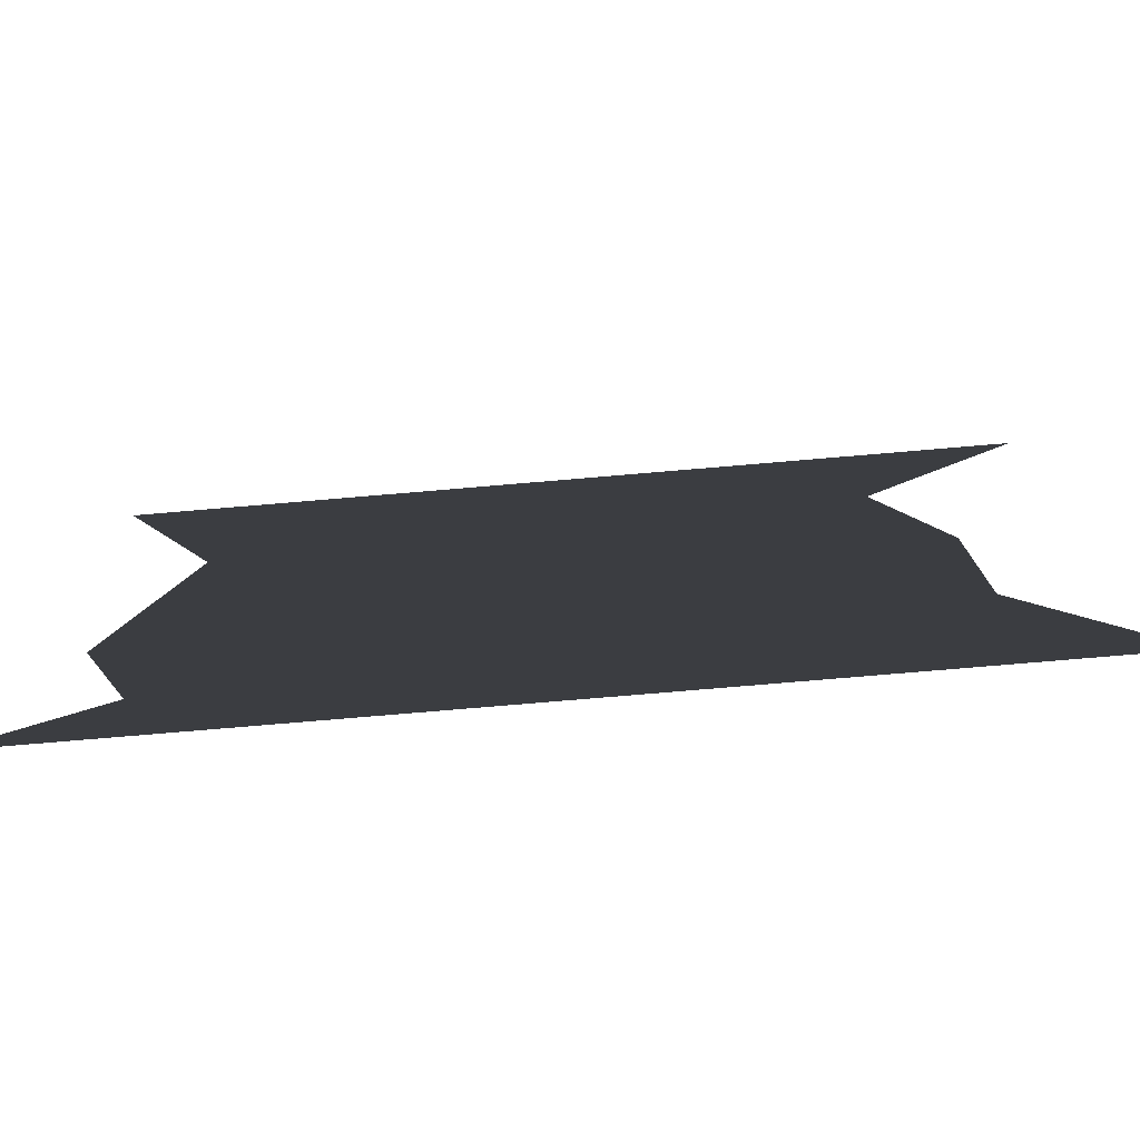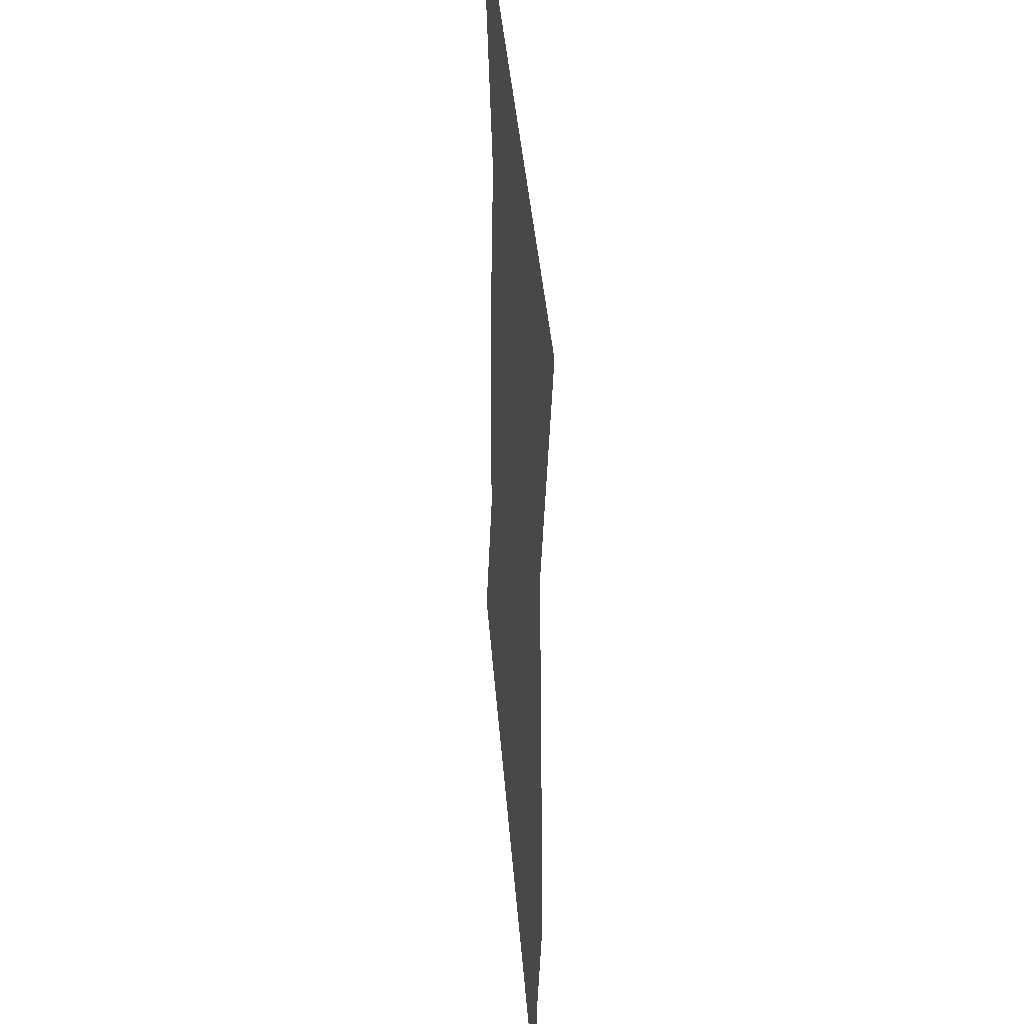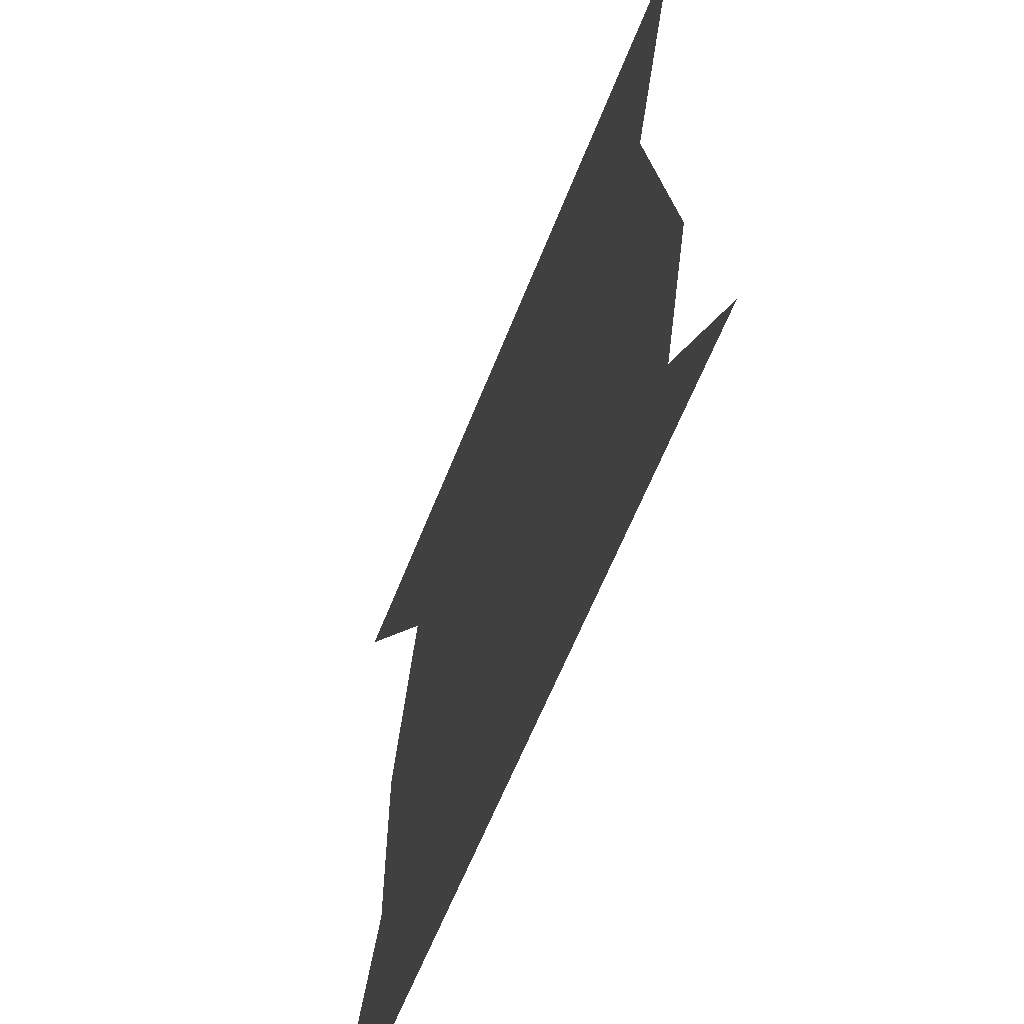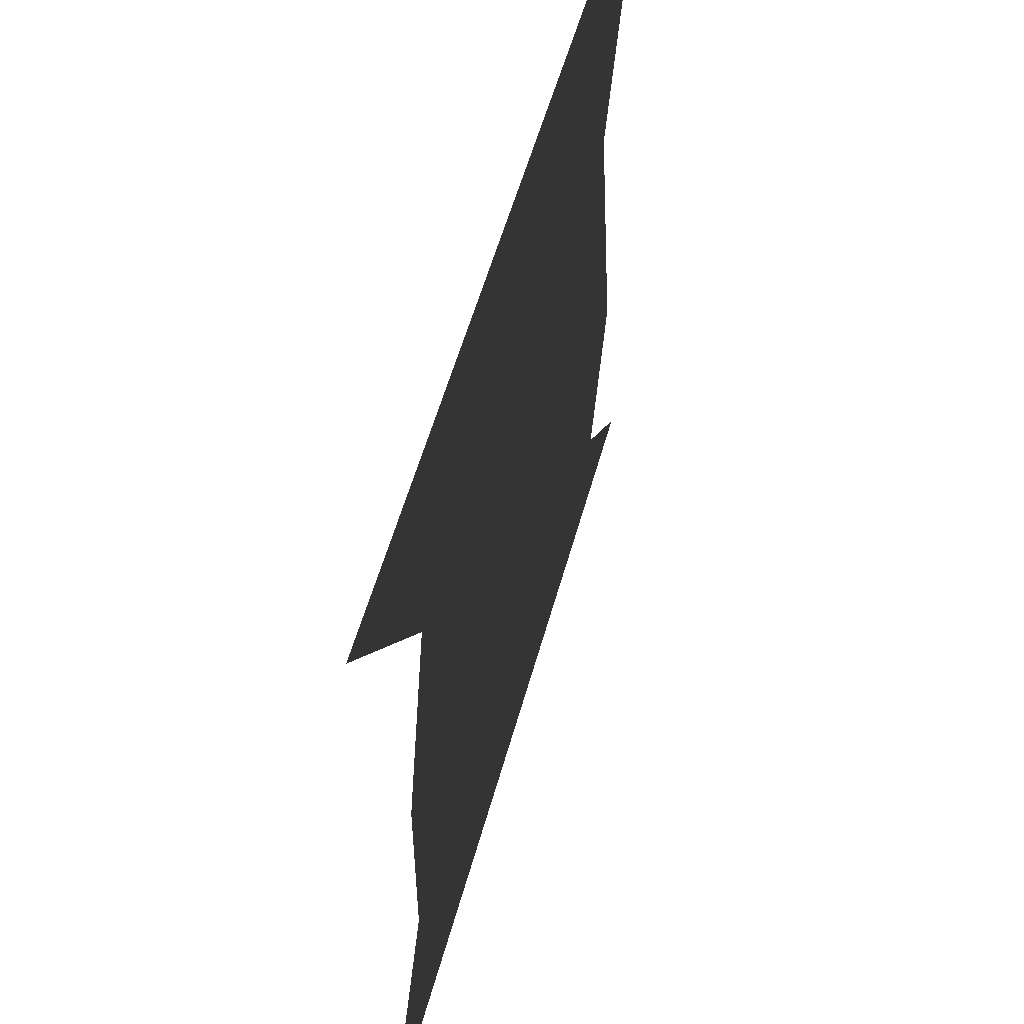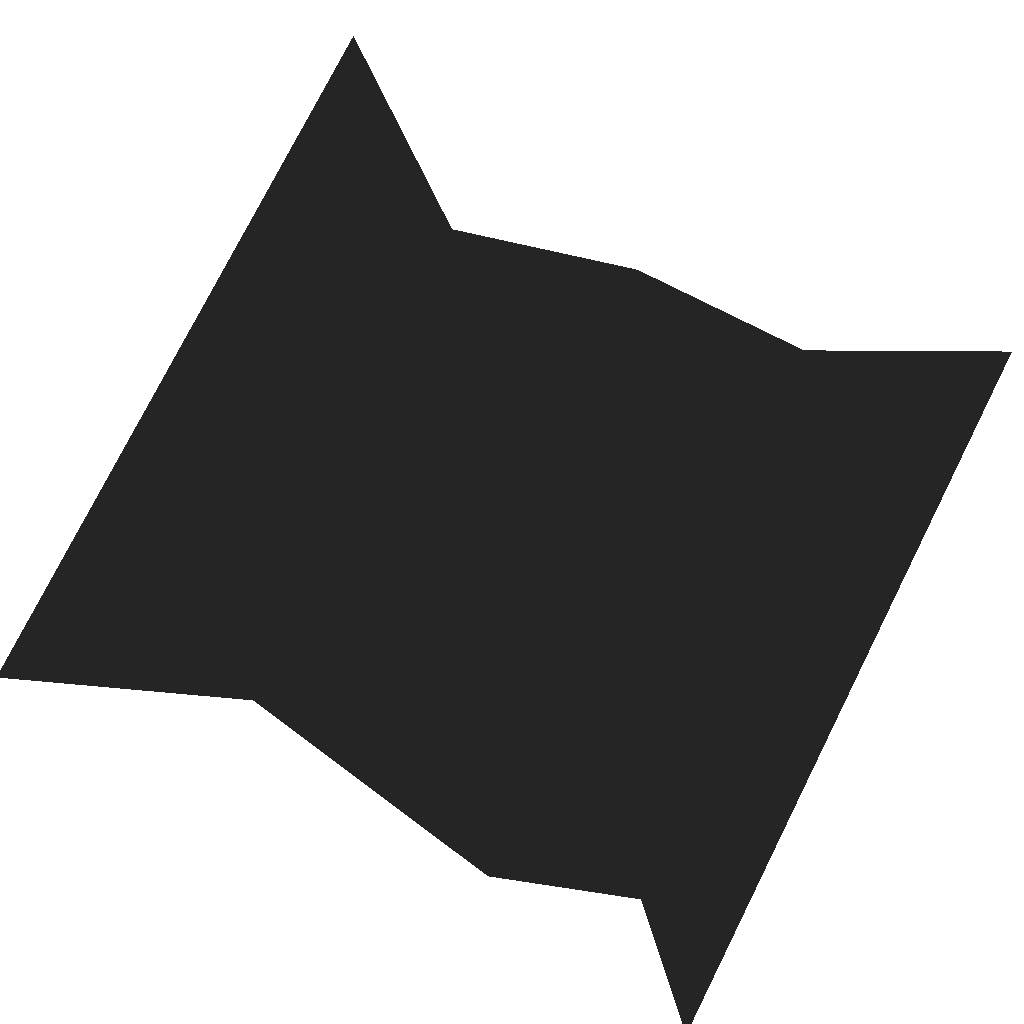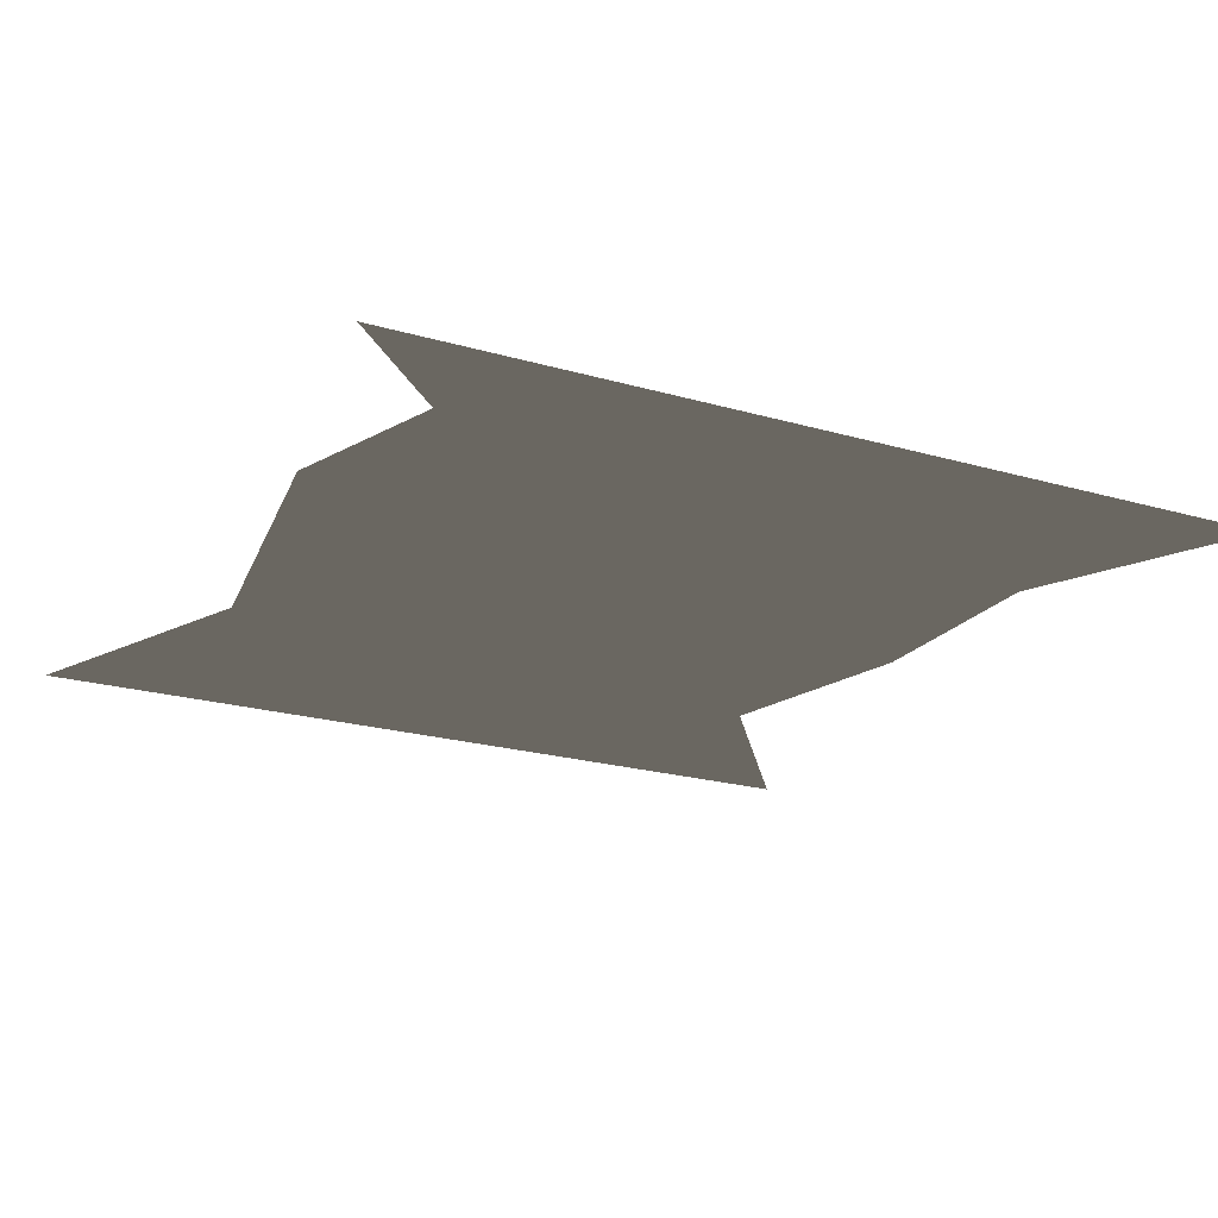
<metadata>
{"format":"obj","ext":"obj","renderer":"f3d","projection":"perspective","resolution":1024,"background":"white","views":[{"elev":-78.1,"azim":-175.2,"up":"+Z"},{"elev":35.1,"azim":86.1,"up":"+Z"},{"elev":-61.8,"azim":68.5,"up":"+Z"},{"elev":56.2,"azim":-74.5,"up":"+Z"},{"elev":79.0,"azim":116.9,"up":"+Y"},{"elev":-21.5,"azim":152.8,"up":"+Y"}]}
</metadata>
<code>
o 2350
v -20 0 24
v 24 0 20
v 28 0 -4
v -24 0 8
v 24 0 -16
v -24 0 -8
v 32 0 -24
v -32 0 -24
v -32 0 40
v 32 0 40
f 1 2 3
f 1 3 4
f 4 3 5
f 4 5 6
f 6 5 7
f 6 7 8
f 9 10 2
f 9 2 1

</code>
